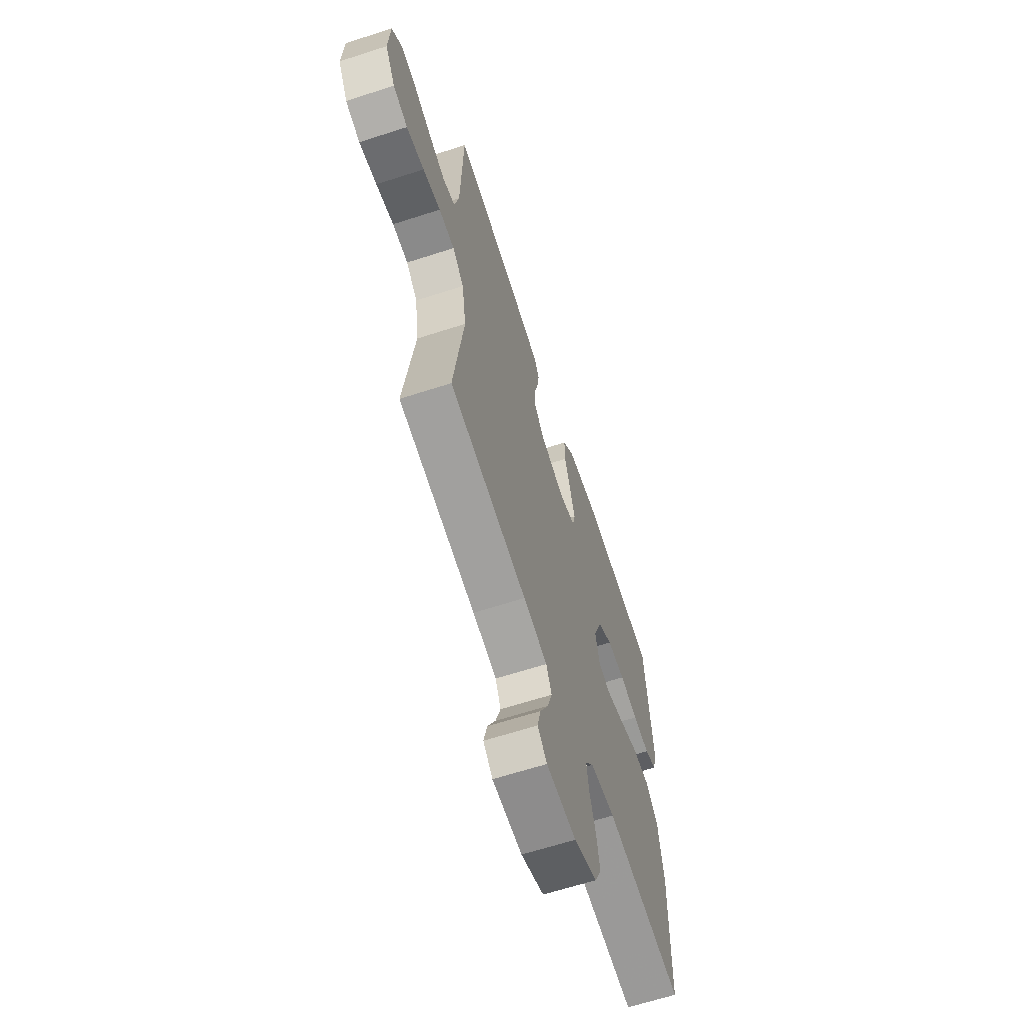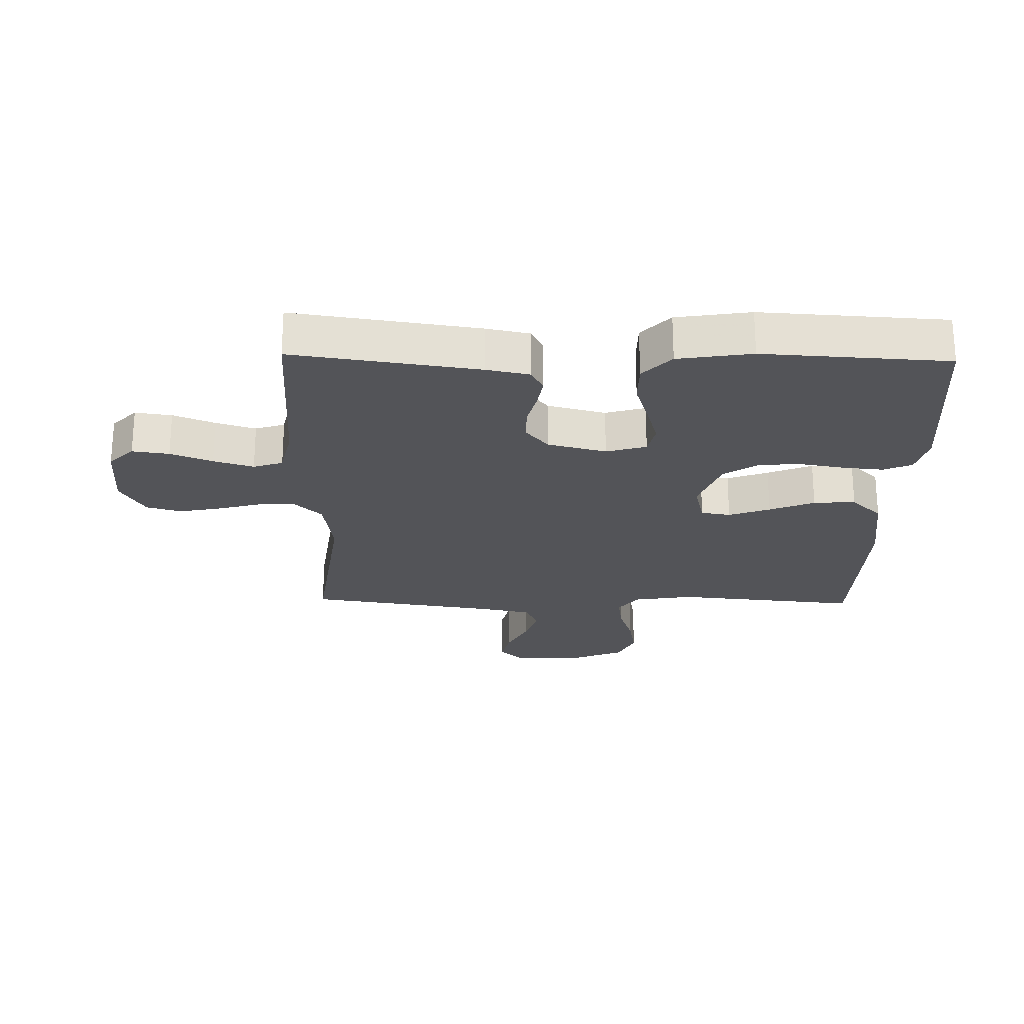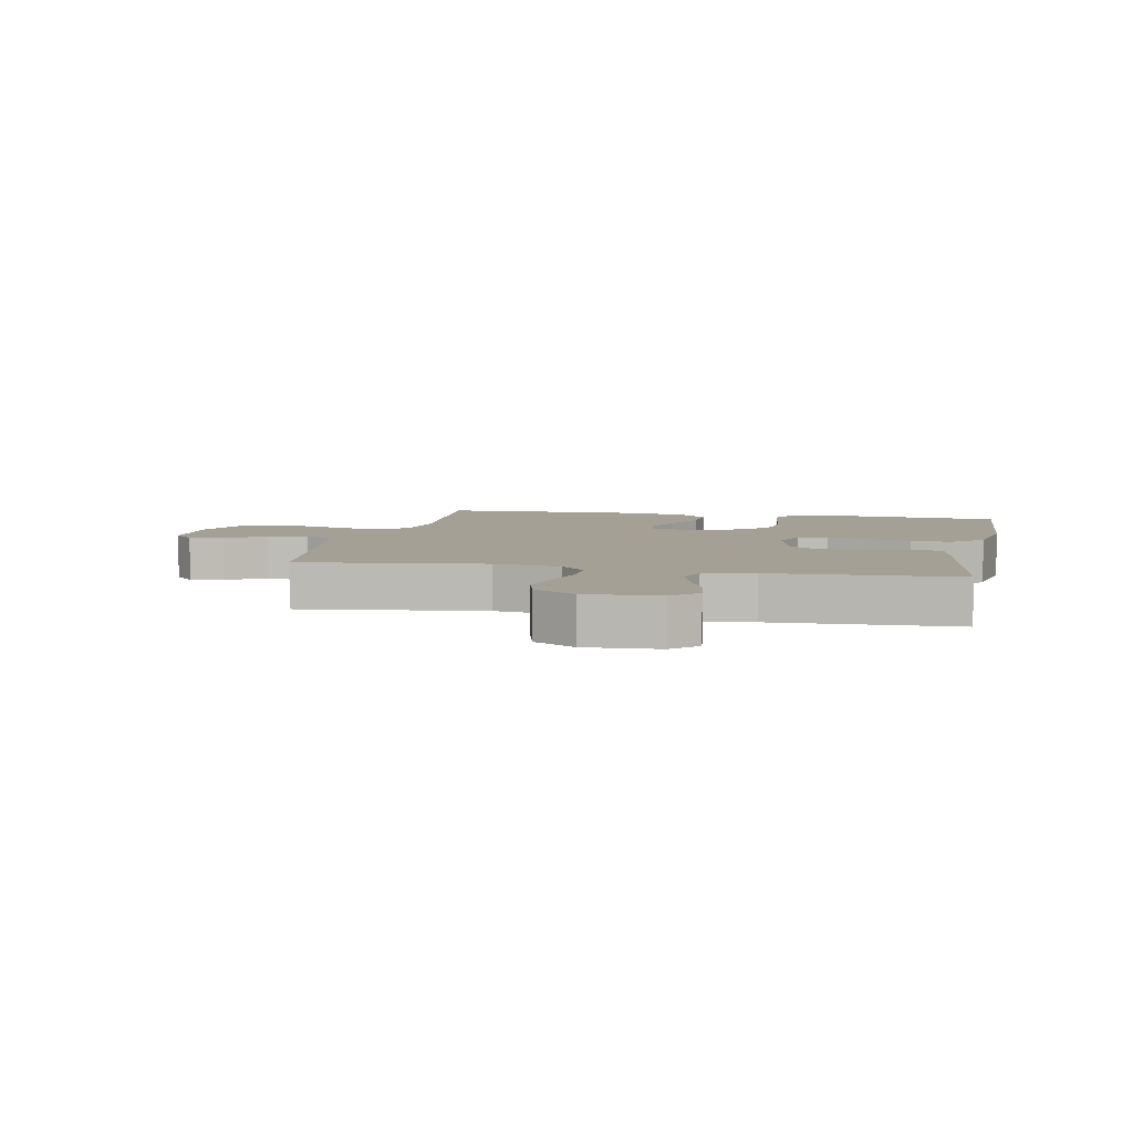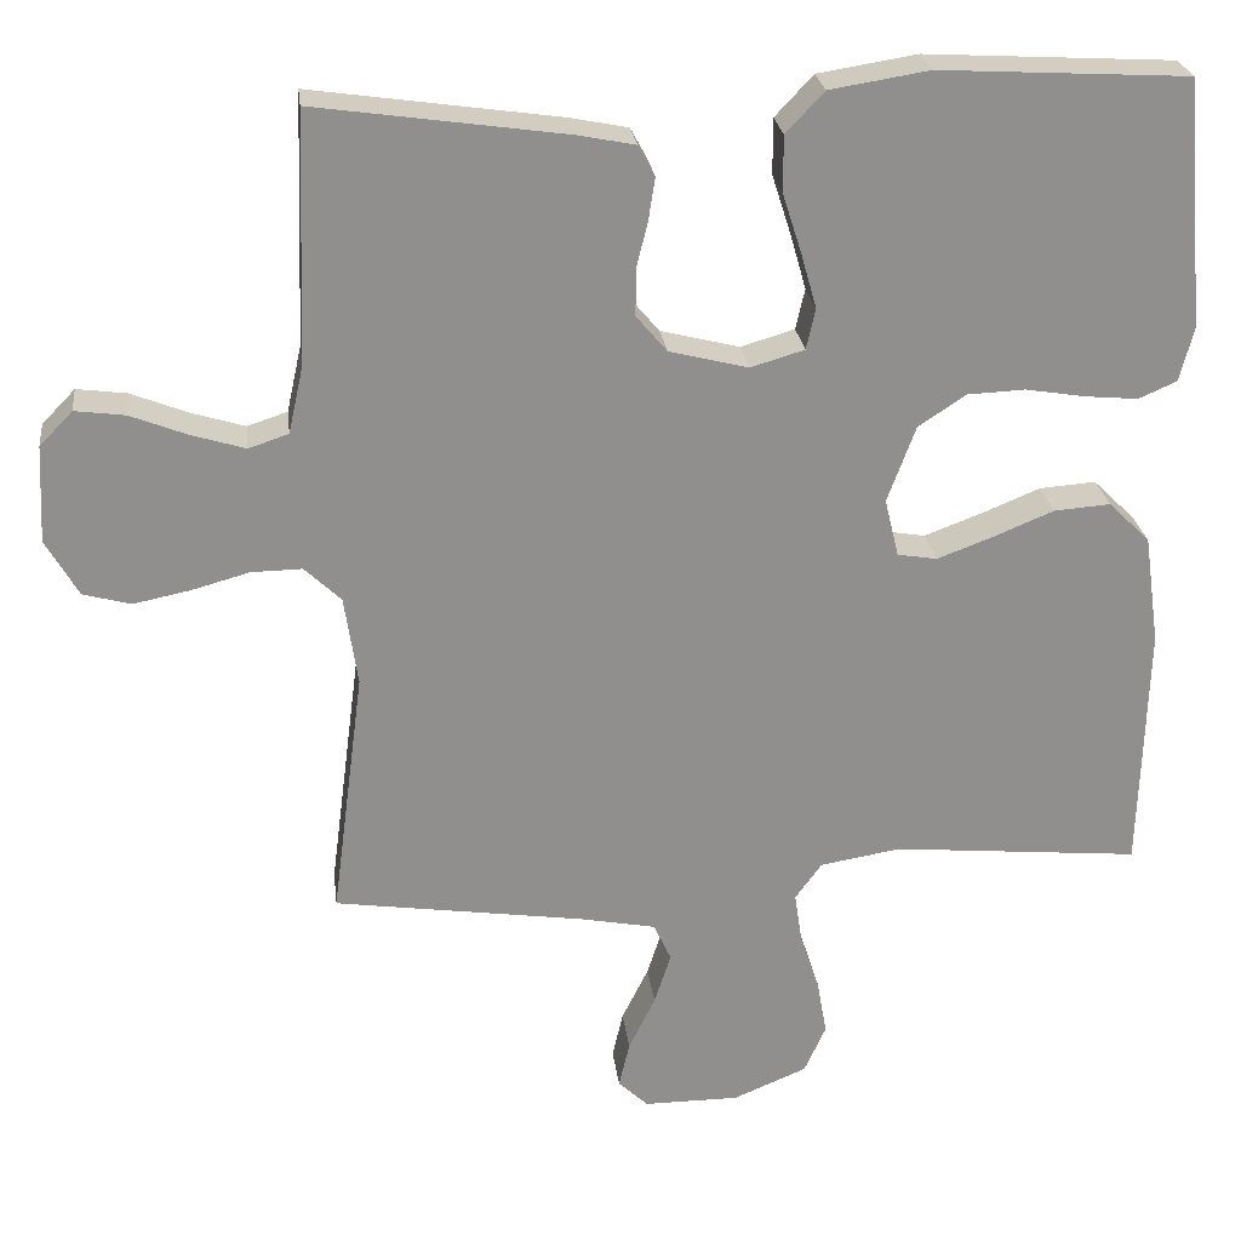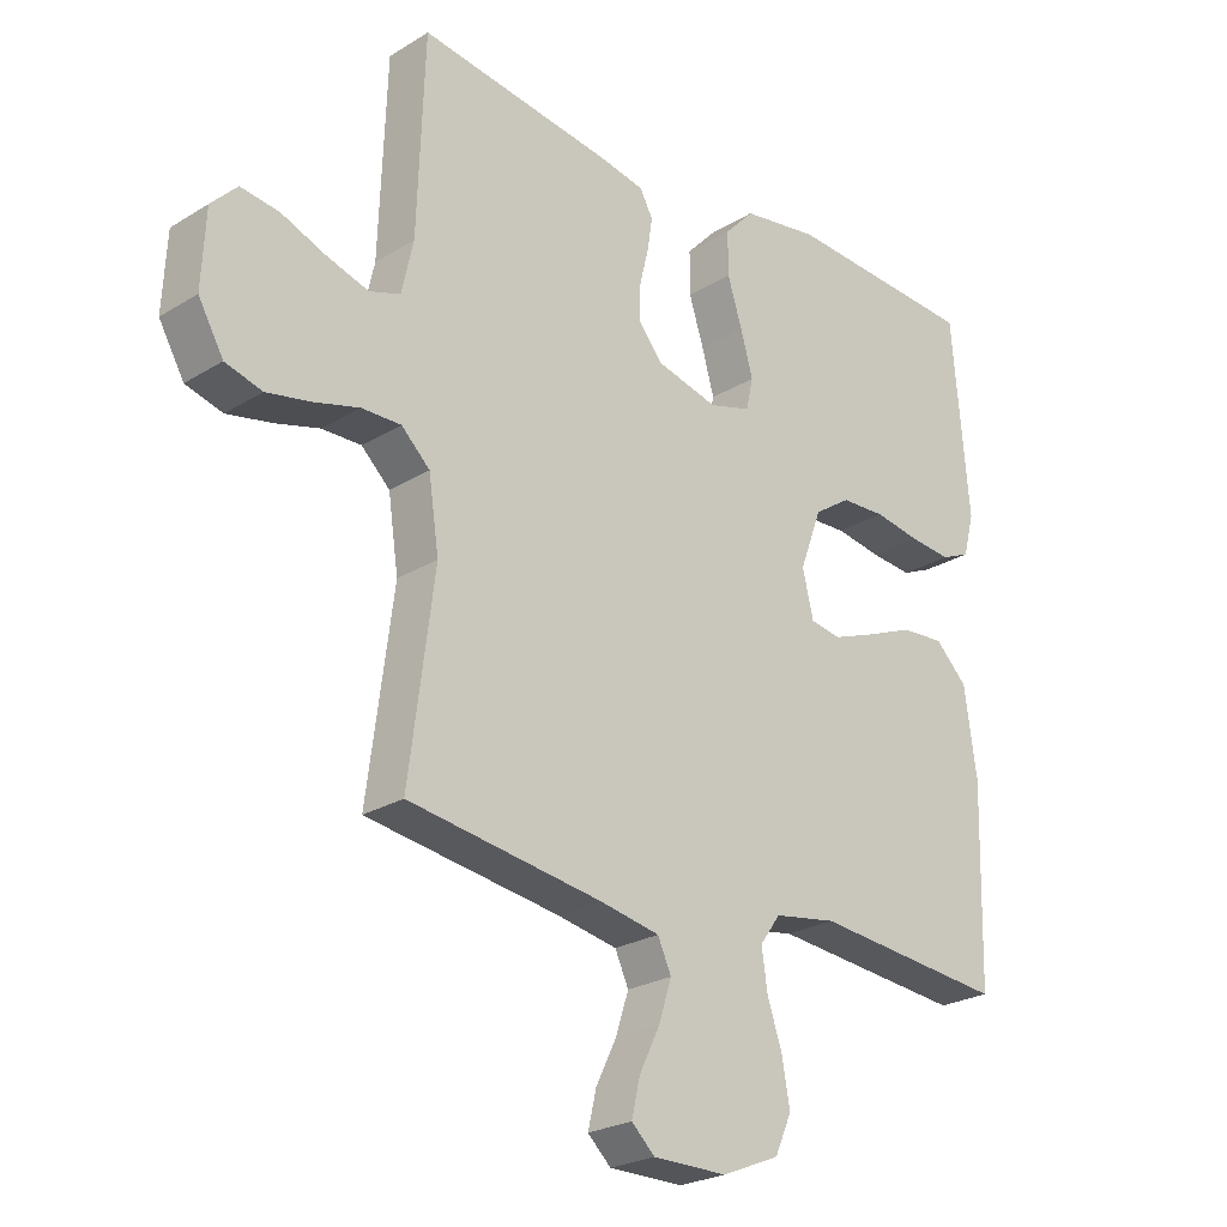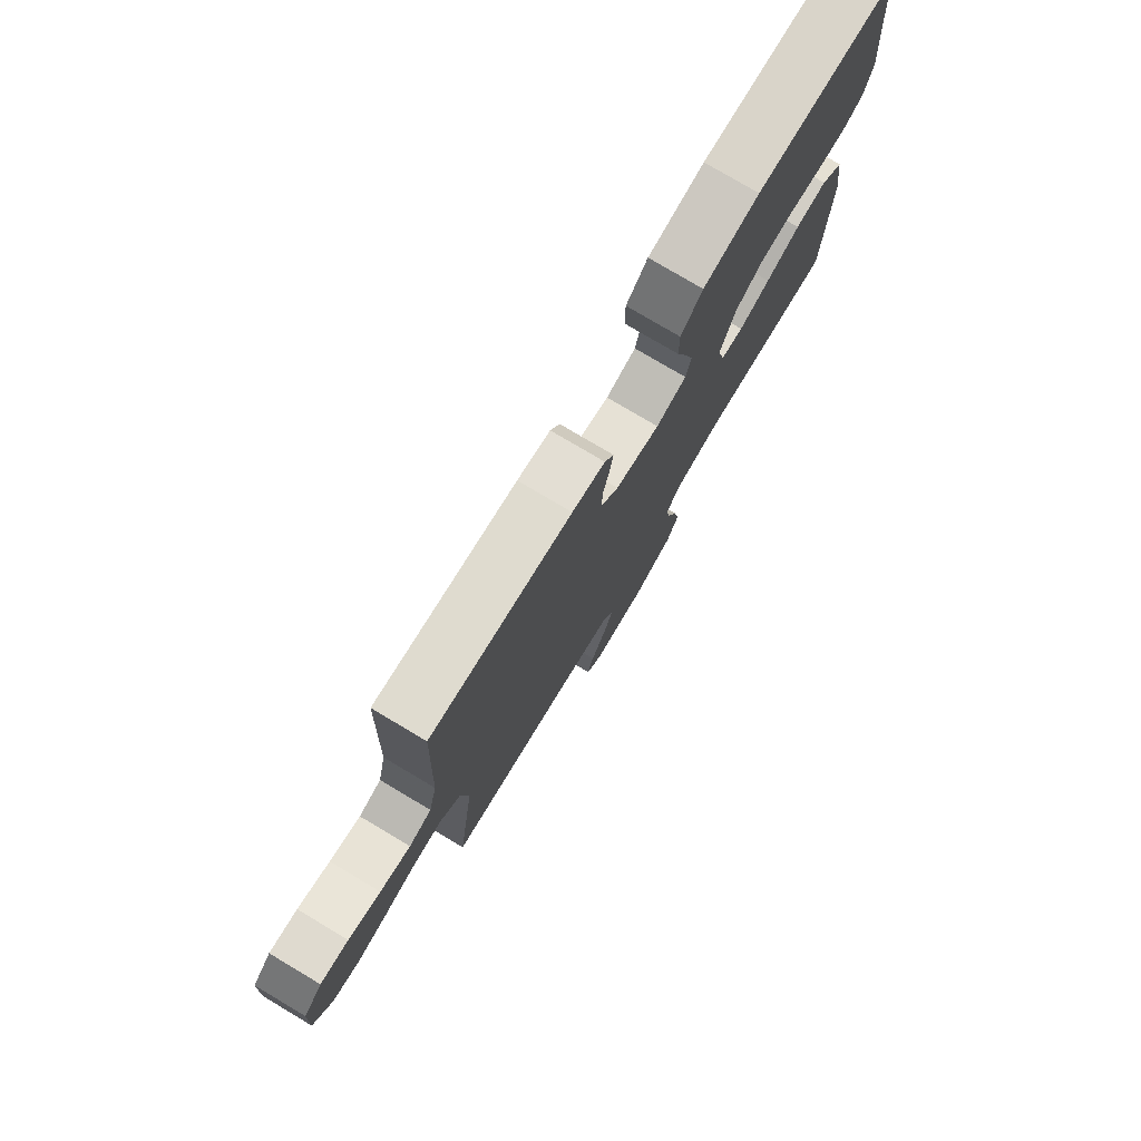
<metadata>
{"format":"obj","ext":"obj","renderer":"f3d","projection":"perspective","resolution":1024,"background":"white","views":[{"elev":-64.3,"azim":-71.9,"up":"+Z"},{"elev":-23.6,"azim":-1.3,"up":"+Y"},{"elev":5.9,"azim":-78.2,"up":"+Y"},{"elev":25.1,"azim":-7.0,"up":"+Z"},{"elev":-24.5,"azim":-44.9,"up":"+Z"},{"elev":78.0,"azim":-59.3,"up":"+Z"}]}
</metadata>
<code>
v 0.5 0.07 0.5
v 0.526 0.07 0.2
v 0.509 0.07 0.135
v 0.463 0.07 0.115
v 0.399 0.07 0.121
v 0.327 0.07 0.133
v 0.257 0.07 0.13
v 0.2 0.07 0.092
v 0.166 0.07 0
v 0.183 0.07 -0.07
v 0.231 0.07 -0.078
v 0.298 0.07 -0.053
v 0.371 0.07 -0.023
v 0.439 0.07 -0.018
v 0.489 0.07 -0.067
v 0.508 0.07 -0.2
v 0.5 0.07 -0.5
v 0.2 0.07 -0.472
v 0.103 0.07 -0.488
v 0.071 0.07 -0.532
v 0.08 0.07 -0.593
v 0.103 0.07 -0.662
v 0.115 0.07 -0.73
v 0.089 0.07 -0.788
v 0 0.07 -0.825
v -0.115 0.07 -0.825
v -0.151 0.07 -0.791
v -0.138 0.07 -0.735
v -0.106 0.07 -0.67
v -0.086 0.07 -0.608
v -0.107 0.07 -0.562
v -0.2 0.07 -0.544
v -0.5 0.07 -0.5
v -0.461 0.07 -0.2
v -0.477 0.07 -0.092
v -0.521 0.07 -0.05
v -0.582 0.07 -0.051
v -0.651 0.07 -0.07
v -0.72 0.07 -0.084
v -0.777 0.07 -0.068
v -0.816 0.07 0
v -0.81 0.07 0.117
v -0.77 0.07 0.158
v -0.71 0.07 0.15
v -0.642 0.07 0.123
v -0.577 0.07 0.103
v -0.529 0.07 0.119
v -0.511 0.07 0.2
v -0.5 0.07 0.5
v -0.2 0.07 0.457
v -0.13 0.07 0.443
v -0.11 0.07 0.406
v -0.118 0.07 0.355
v -0.132 0.07 0.298
v -0.132 0.07 0.243
v -0.095 0.07 0.199
v 0 0.07 0.175
v 0.065 0.07 0.194
v 0.076 0.07 0.243
v 0.057 0.07 0.31
v 0.034 0.07 0.382
v 0.034 0.07 0.449
v 0.08 0.07 0.498
v 0.2 0.07 0.517
v 0.5 0 0.5
v 0.526 0 0.2
v 0.509 0 0.135
v 0.463 0 0.115
v 0.399 0 0.121
v 0.327 0 0.133
v 0.257 0 0.13
v 0.2 0 0.092
v 0.166 0 0
v 0.183 0 -0.07
v 0.231 0 -0.078
v 0.298 0 -0.053
v 0.371 0 -0.023
v 0.439 0 -0.018
v 0.489 0 -0.067
v 0.508 0 -0.2
v 0.5 0 -0.5
v 0.2 0 -0.472
v 0.103 0 -0.488
v 0.071 0 -0.532
v 0.08 0 -0.593
v 0.103 0 -0.662
v 0.115 0 -0.73
v 0.089 0 -0.788
v 0 0 -0.825
v -0.115 0 -0.825
v -0.151 0 -0.791
v -0.138 0 -0.735
v -0.106 0 -0.67
v -0.086 0 -0.608
v -0.107 0 -0.562
v -0.2 0 -0.544
v -0.5 0 -0.5
v -0.461 0 -0.2
v -0.477 0 -0.092
v -0.521 0 -0.05
v -0.582 0 -0.051
v -0.651 0 -0.07
v -0.72 0 -0.084
v -0.777 0 -0.068
v -0.816 0 0
v -0.81 0 0.117
v -0.77 0 0.158
v -0.71 0 0.15
v -0.642 0 0.123
v -0.577 0 0.103
v -0.529 0 0.119
v -0.511 0 0.2
v -0.5 0 0.5
v -0.2 0 0.457
v -0.13 0 0.443
v -0.11 0 0.406
v -0.118 0 0.355
v -0.132 0 0.298
v -0.132 0 0.243
v -0.095 0 0.199
v 0 0 0.175
v 0.065 0 0.194
v 0.076 0 0.243
v 0.057 0 0.31
v 0.034 0 0.382
v 0.034 0 0.449
v 0.08 0 0.498
v 0.2 0 0.517
f 60 61 62 63
f 59 60 63 64
f 58 59 64 1
f 51 52 53 54
f 49 50 51 54
f 48 49 54 55
f 47 48 55 56
f 42 43 44 45
f 42 45 46
f 41 42 46
f 37 38 39 40
f 37 40 41 46
f 32 33 34
f 31 32 34 35
f 26 27 28 29
f 26 29 30
f 25 26 30
f 24 25 30
f 21 22 23 24
f 20 21 24 30
f 19 20 30 31
f 15 16 17 18
f 15 18 19
f 12 13 14 15
f 11 12 15 19
f 10 11 19 31
f 3 4 5 6
f 1 2 3 6
f 58 1 6 7
f 57 58 7 8
f 56 57 8 9
f 36 37 46 47
f 35 36 47 56
f 31 35 56
f 9 10 31 56
f 127 126 125 124
f 128 127 124 123
f 65 128 123 122
f 118 117 116 115
f 118 115 114 113
f 119 118 113 112
f 120 119 112 111
f 109 108 107 106
f 110 109 106
f 110 106 105
f 104 103 102 101
f 110 105 104 101
f 98 97 96
f 99 98 96 95
f 93 92 91 90
f 94 93 90
f 94 90 89
f 94 89 88
f 88 87 86 85
f 94 88 85 84
f 95 94 84 83
f 82 81 80 79
f 83 82 79
f 79 78 77 76
f 83 79 76 75
f 95 83 75 74
f 70 69 68 67
f 70 67 66 65
f 71 70 65 122
f 72 71 122 121
f 73 72 121 120
f 111 110 101 100
f 120 111 100 99
f 120 99 95
f 120 95 74 73
f 1 65 66 2
f 2 66 67 3
f 3 67 68 4
f 4 68 69 5
f 5 69 70 6
f 6 70 71 7
f 7 71 72 8
f 8 72 73 9
f 9 73 74 10
f 10 74 75 11
f 11 75 76 12
f 12 76 77 13
f 13 77 78 14
f 14 78 79 15
f 15 79 80 16
f 16 80 81 17
f 17 81 82 18
f 18 82 83 19
f 19 83 84 20
f 20 84 85 21
f 21 85 86 22
f 22 86 87 23
f 23 87 88 24
f 24 88 89 25
f 25 89 90 26
f 26 90 91 27
f 27 91 92 28
f 28 92 93 29
f 29 93 94 30
f 30 94 95 31
f 31 95 96 32
f 32 96 97 33
f 33 97 98 34
f 34 98 99 35
f 35 99 100 36
f 36 100 101 37
f 37 101 102 38
f 38 102 103 39
f 39 103 104 40
f 40 104 105 41
f 41 105 106 42
f 42 106 107 43
f 43 107 108 44
f 44 108 109 45
f 45 109 110 46
f 46 110 111 47
f 47 111 112 48
f 48 112 113 49
f 49 113 114 50
f 50 114 115 51
f 51 115 116 52
f 52 116 117 53
f 53 117 118 54
f 54 118 119 55
f 55 119 120 56
f 56 120 121 57
f 57 121 122 58
f 58 122 123 59
f 59 123 124 60
f 60 124 125 61
f 61 125 126 62
f 62 126 127 63
f 63 127 128 64
f 64 128 65 1

</code>
